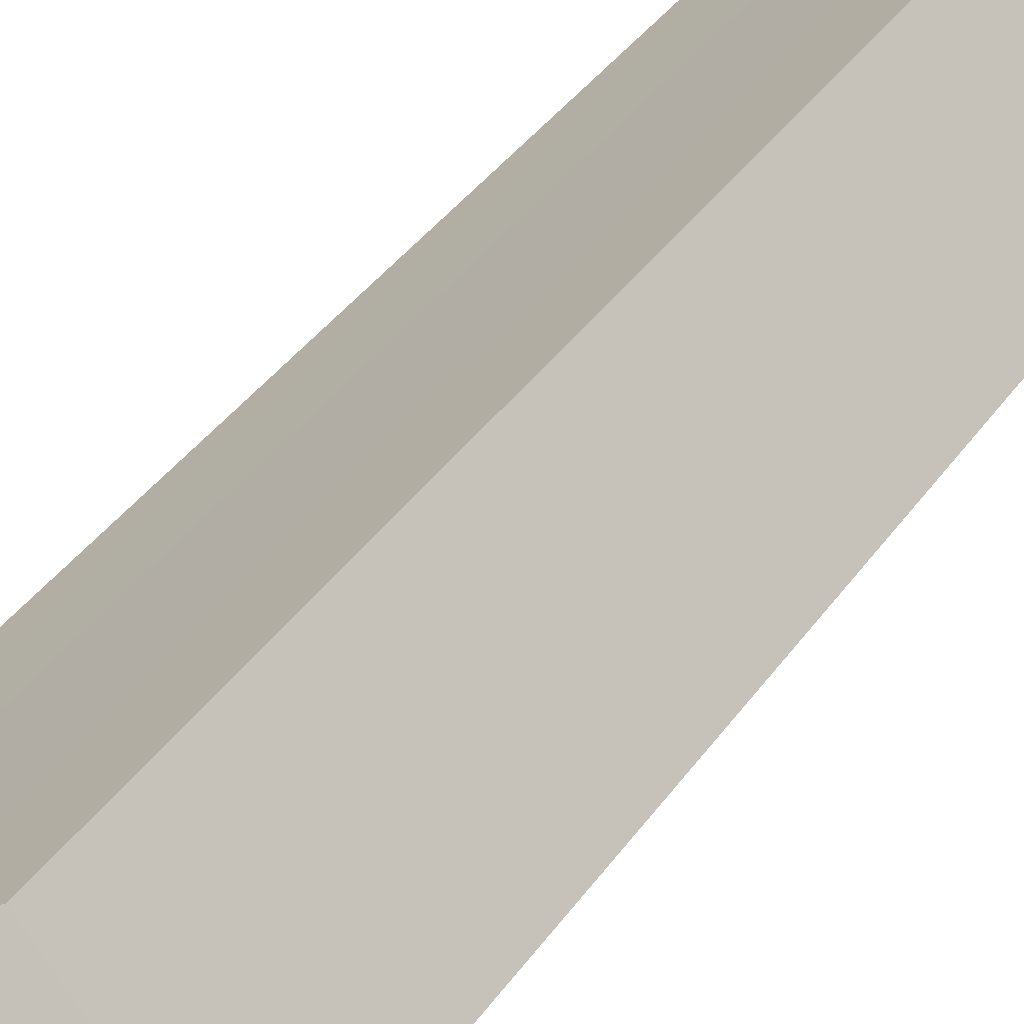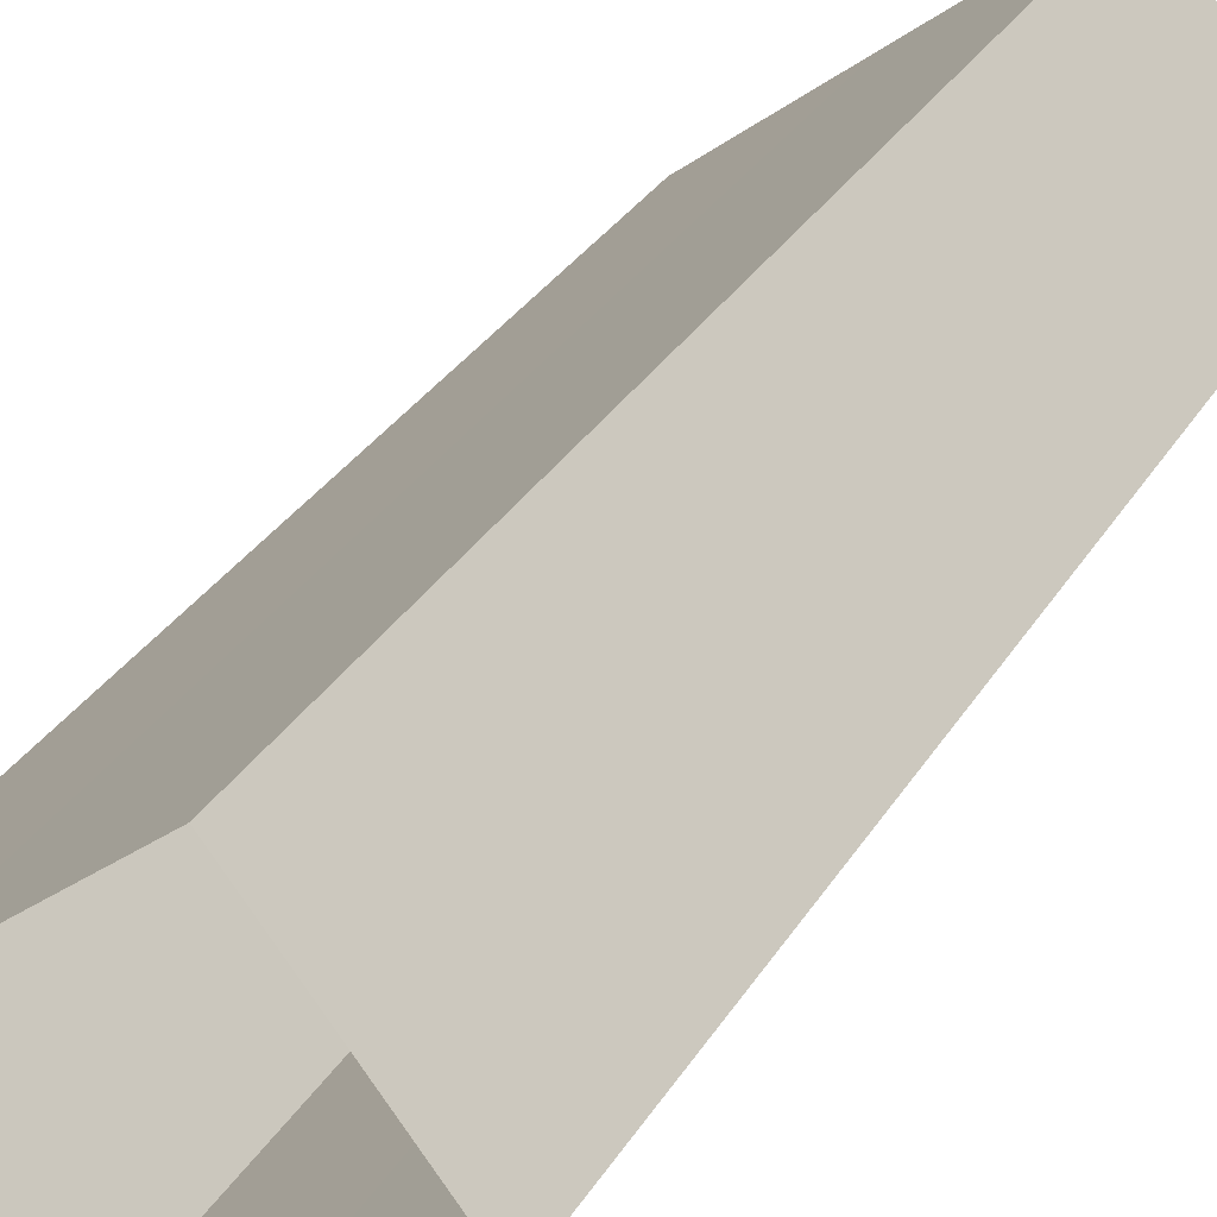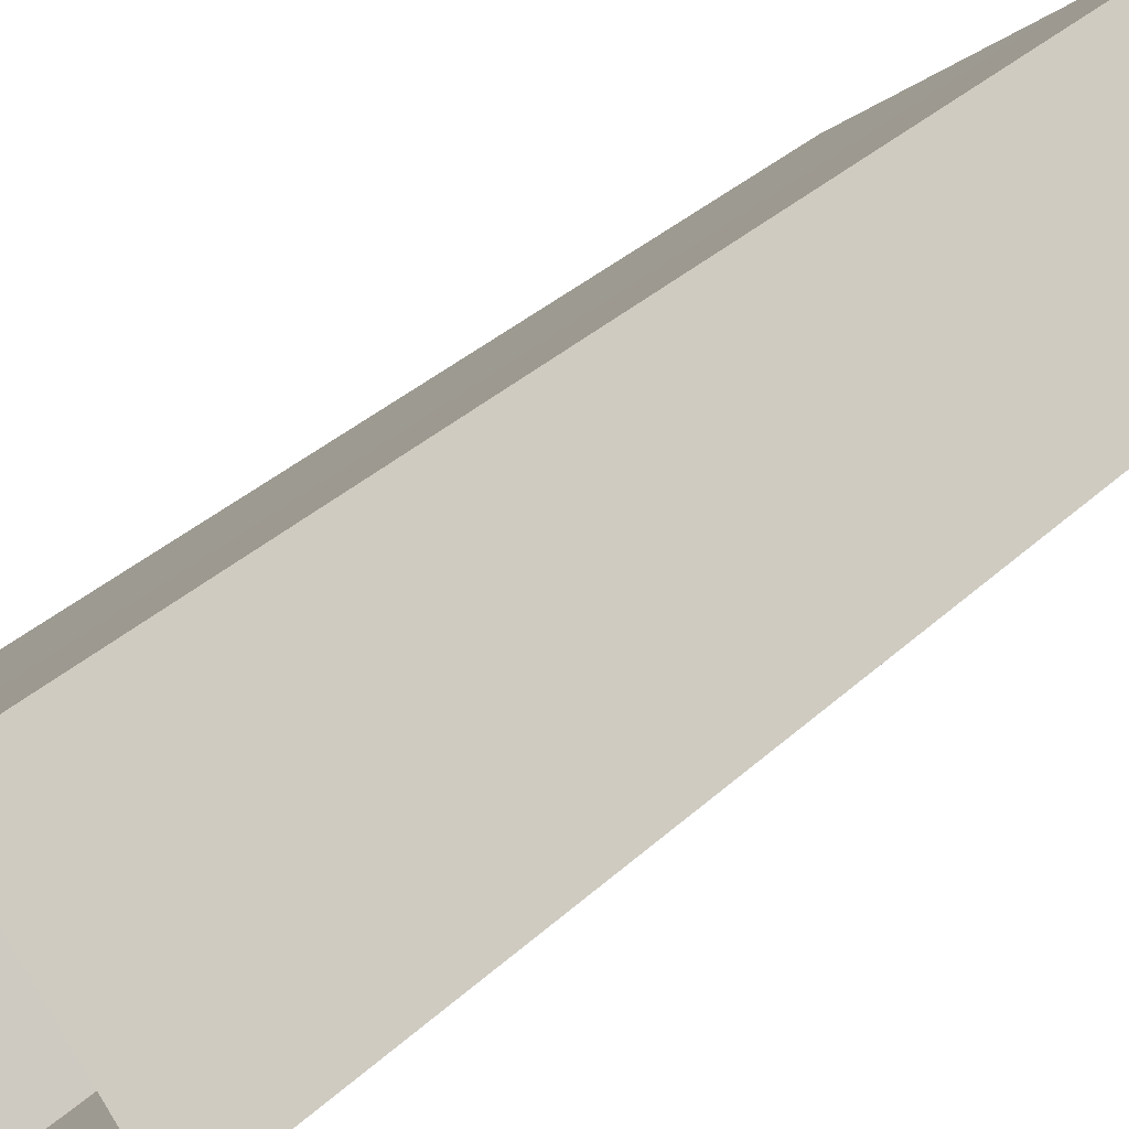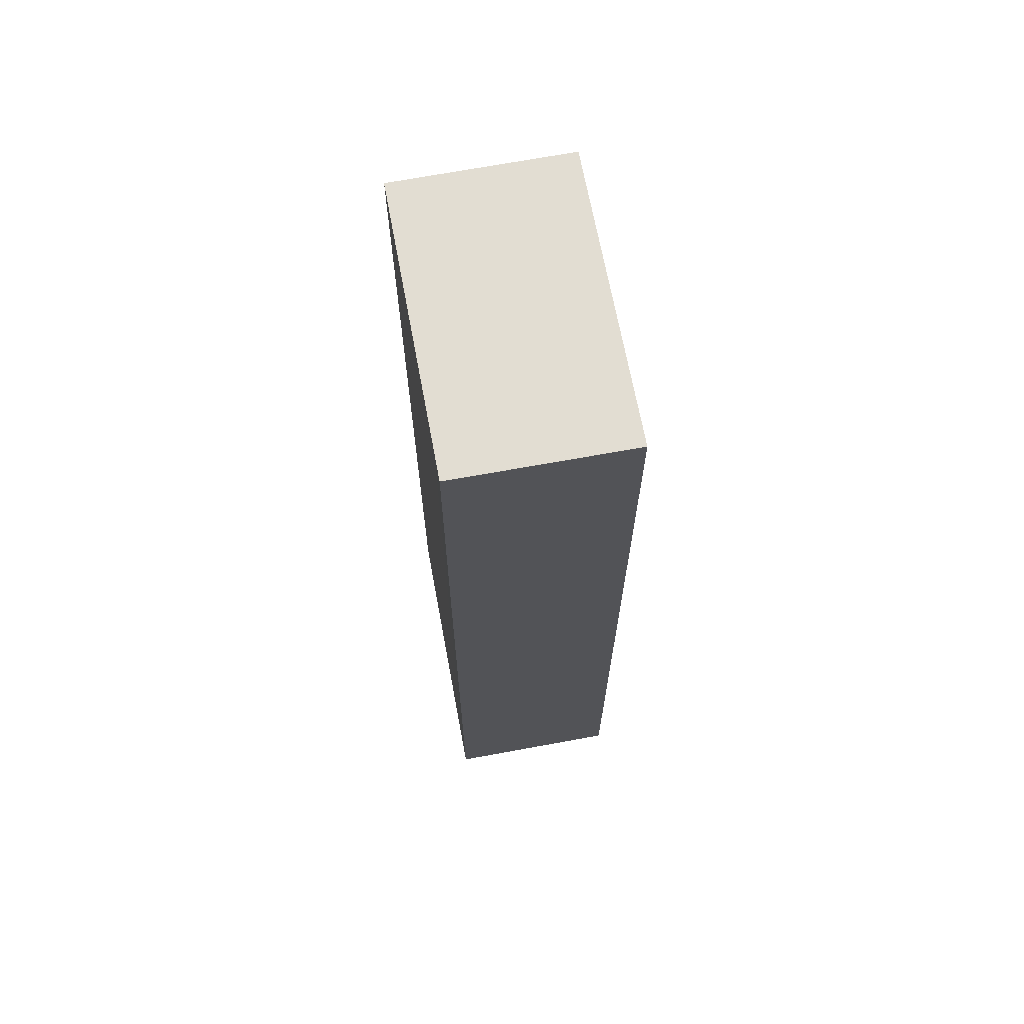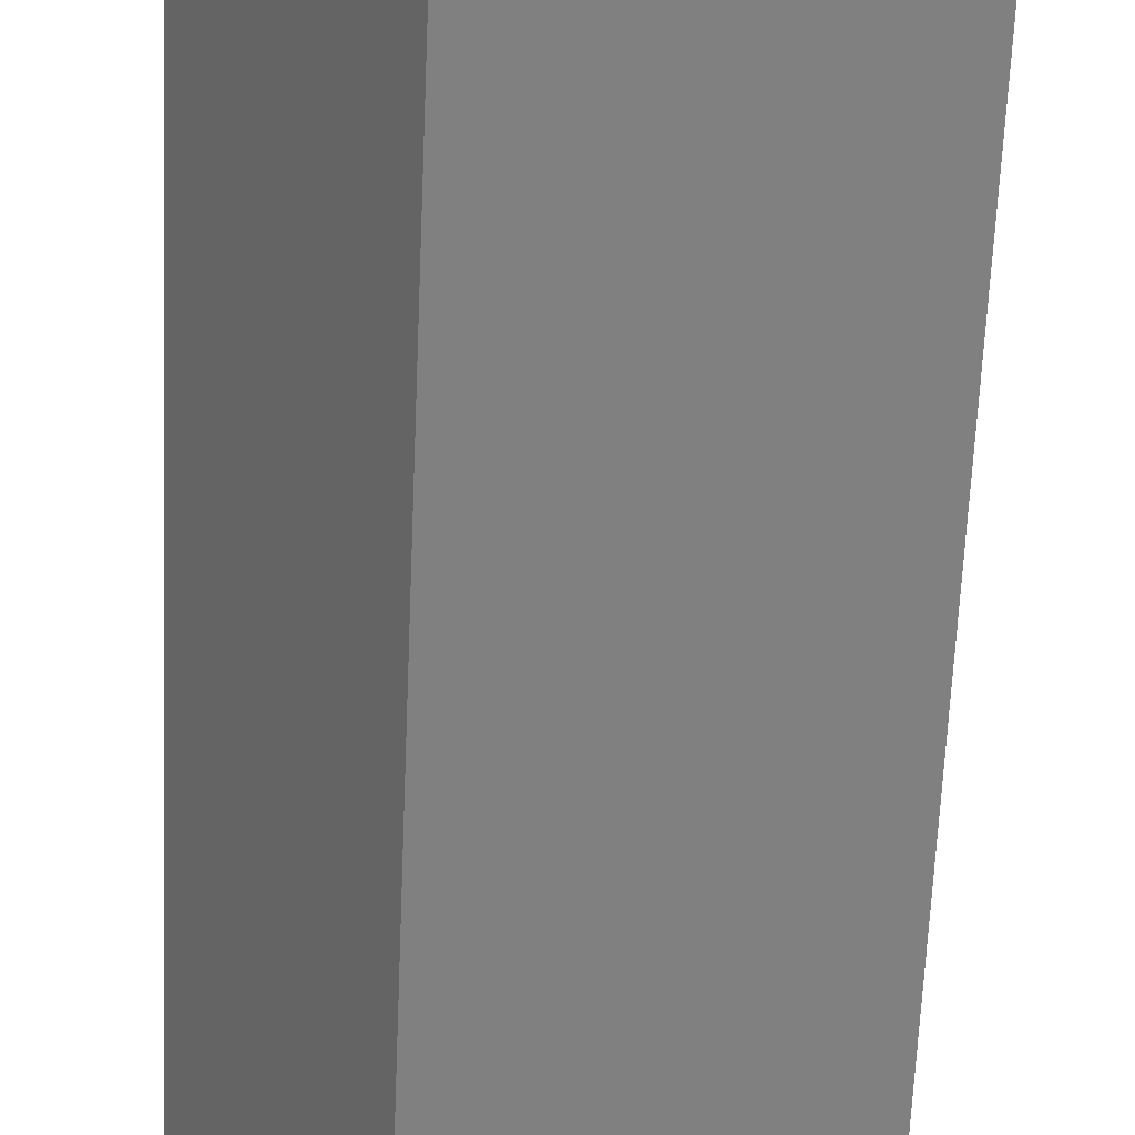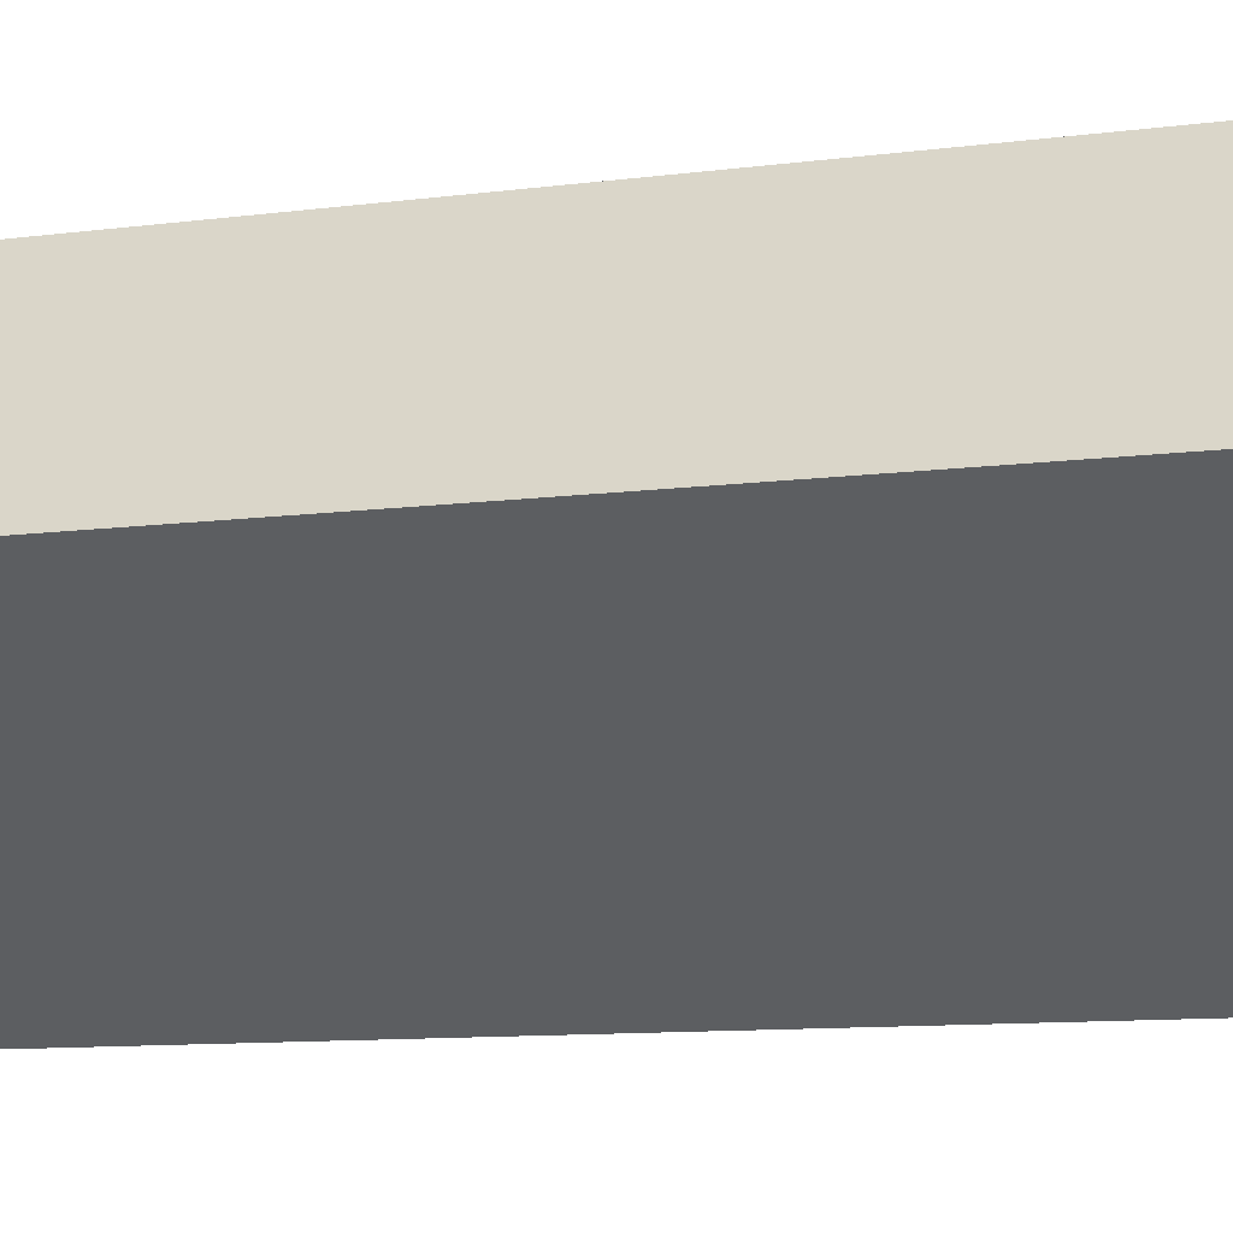
<metadata>
{"format":"obj","ext":"obj","renderer":"f3d","projection":"perspective","resolution":1024,"background":"white","views":[{"elev":38.5,"azim":31.1,"up":"+Z"},{"elev":27.1,"azim":23.4,"up":"+Z"},{"elev":29.9,"azim":35.5,"up":"+Z"},{"elev":68.1,"azim":42.3,"up":"+Y"},{"elev":-60.7,"azim":-2.4,"up":"+Z"},{"elev":-8.0,"azim":113.4,"up":"+Z"}]}
</metadata>
<code>
o c_Areas:building.013_Areas:building.001
v -4926 85.39 -7180
v -4957 313.7 -7257
v -4926 313.7 -7180
v -4900 313.7 -7214
v -4900 85.59 -7214
v -4957 88.12 -7257
v -4983 86.87 -7223
v -4983 313.7 -7223
f 8 4 2
f 3 7 1
f 4 6 2
f 5 3 1
f 8 6 7
f 8 3 4
f 3 8 7
f 4 5 6
f 5 4 3
f 8 2 6

</code>
